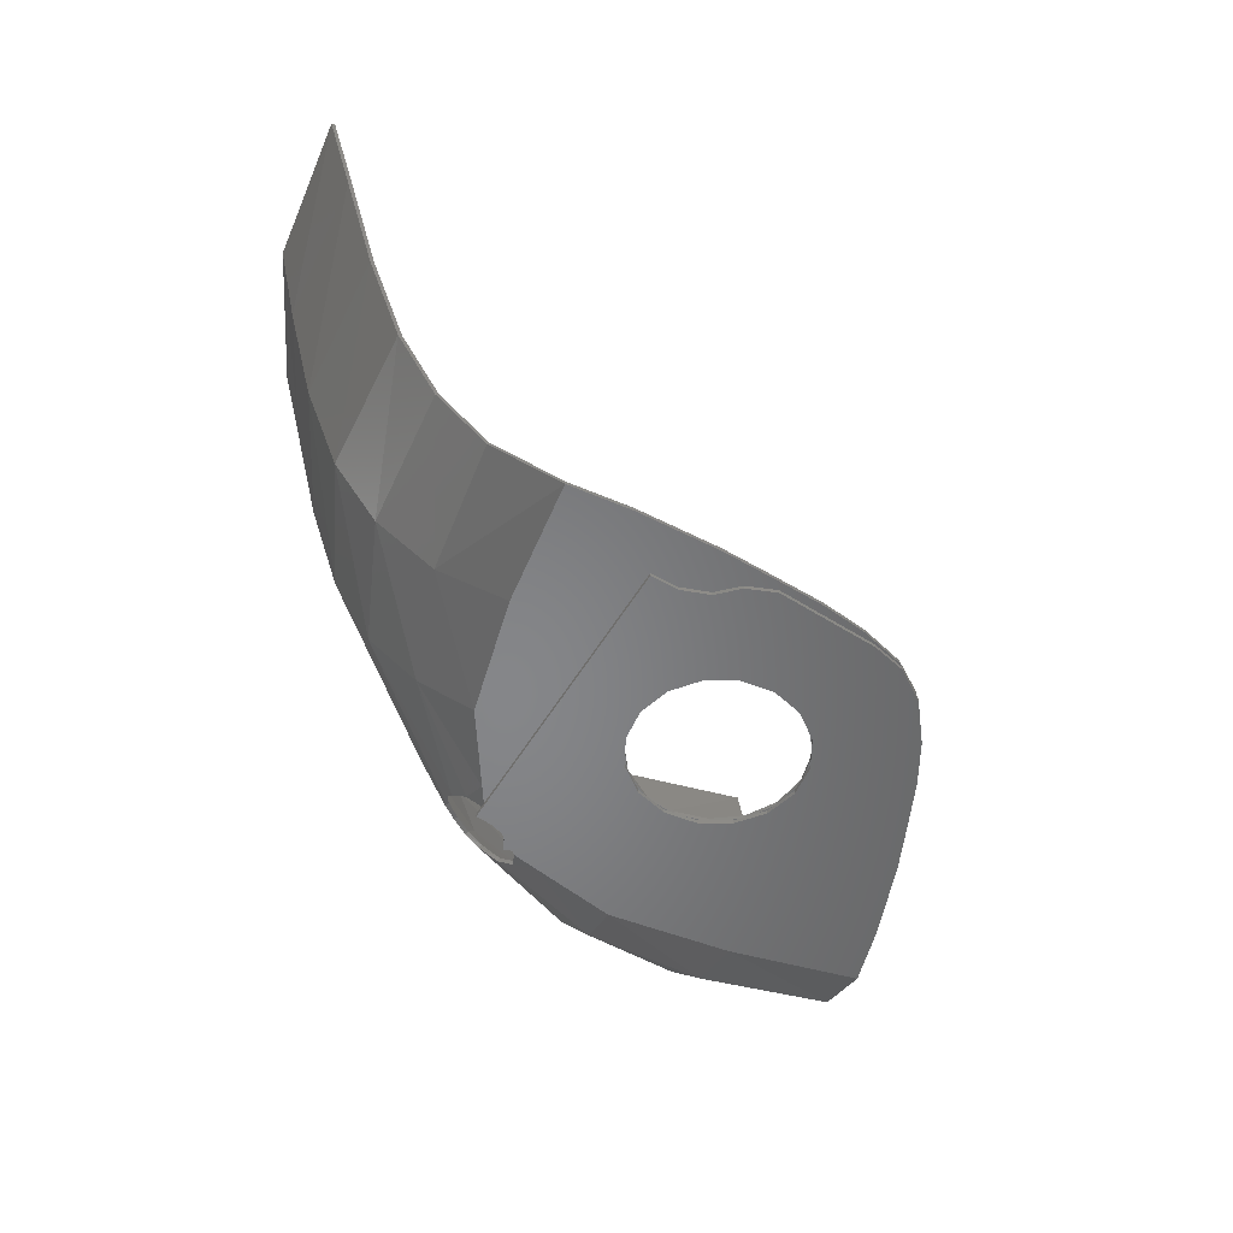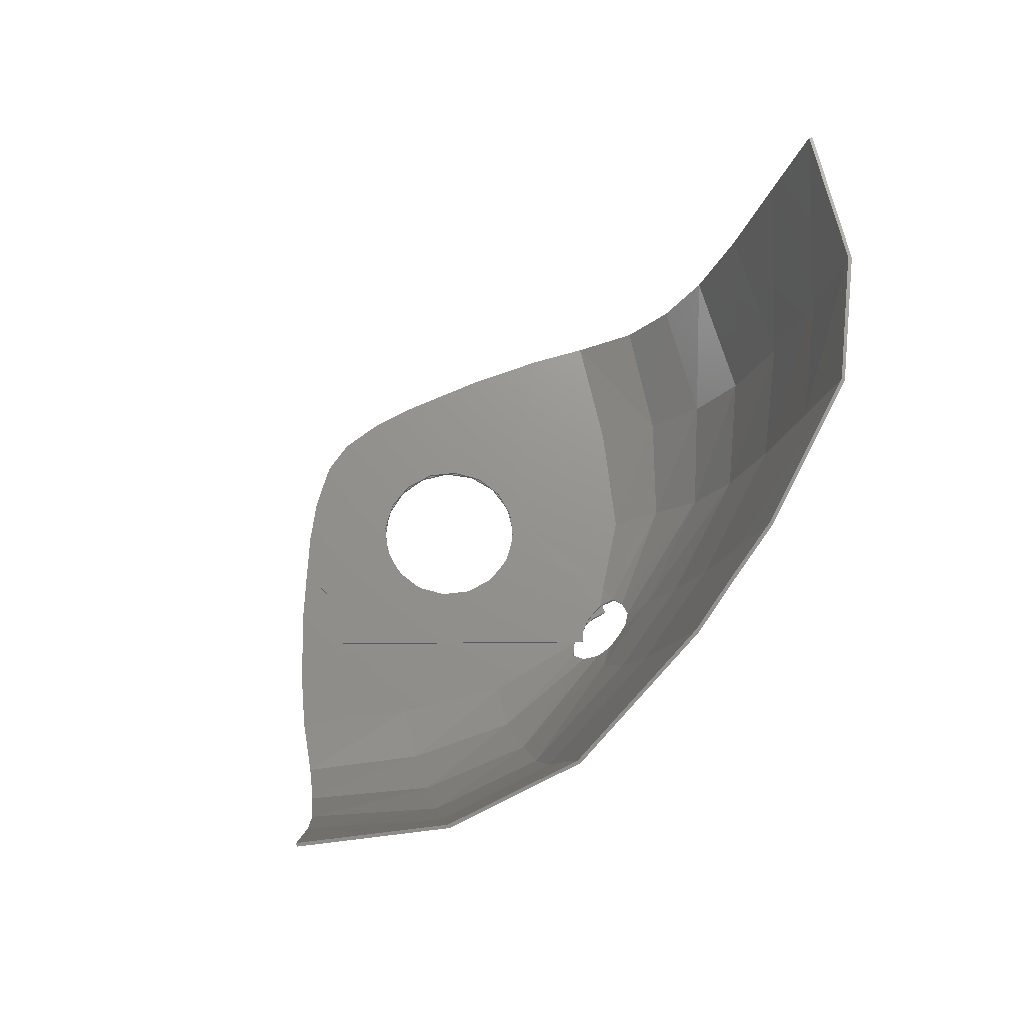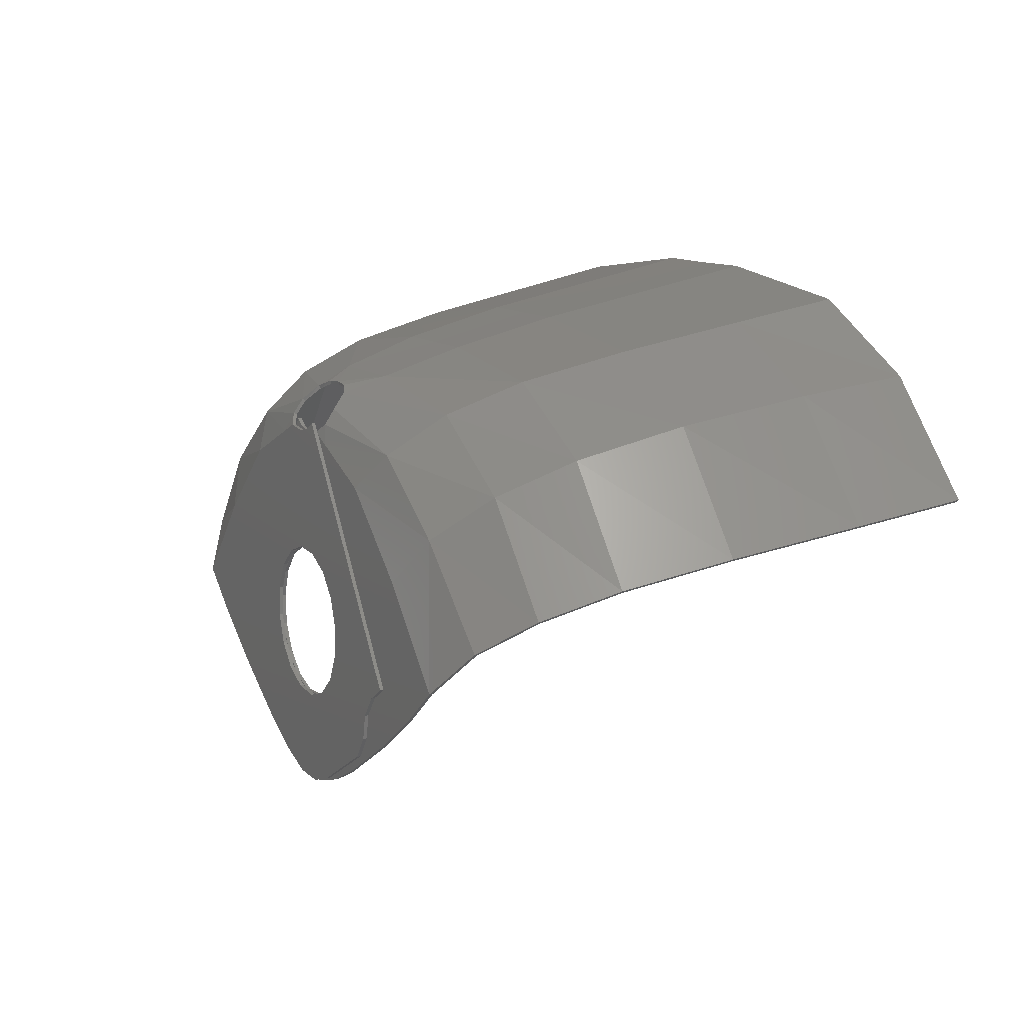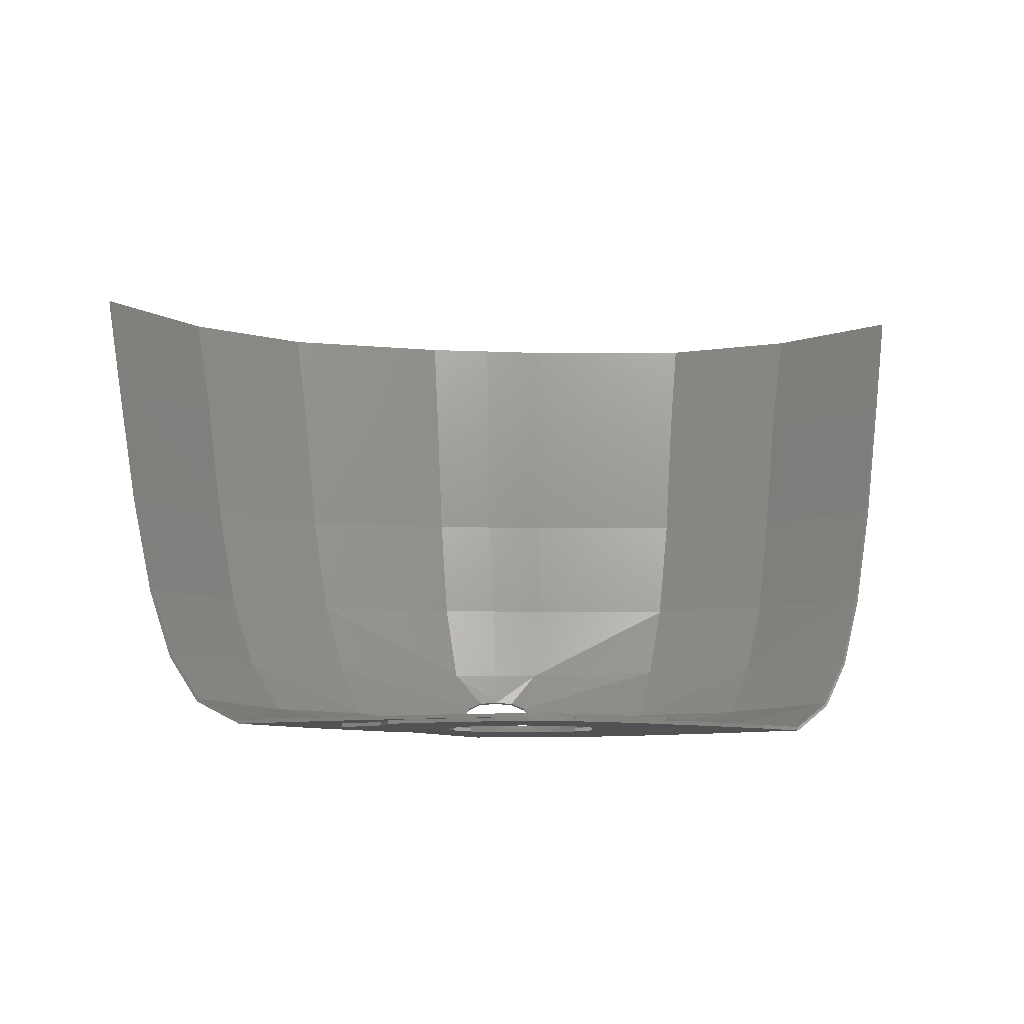
<metadata>
{"format":"stl","ext":"stl","renderer":"f3d","projection":"perspective","resolution":1024,"background":"white","views":[{"elev":-53.1,"azim":115.7,"up":"+Y"},{"elev":71.2,"azim":-55.3,"up":"+Y"},{"elev":11.4,"azim":62.4,"up":"+Z"},{"elev":-8.8,"azim":173.1,"up":"+Y"}]}
</metadata>
<code>
# stl→obj: 268 verts, 540 faces
v 0.176 0 6.652
v 0.34 0 2.572
v -0.672 0 2.504
v -0.352 0 6.776
v 0.908 0 6.74
v 1.296 0 2.244
v -1.58 0 2.056
v -0.684 0 6.992
v 2.056 0 1.58
v 1.648 -0.004 6.404
v -2.244 0 1.296
v -6.236 0 -0.88
v 2.504 0 0.672
v 8.18 0 -1.352
v 6.072 0 -2.844
v -2.572 0 0.34
v -5.528 0 -1.336
v 2.572 0 -0.34
v 4.888 0 -3.576
v -2.504 0 -0.672
v -4.98 0 -2.068
v 2.244 0 -1.296
v 3.368 0 -4.5
v -2.056 0 -1.58
v -4.816 0 -2.9
v 1.58 0 -2.056
v 2.068 0 -5.148
v -1.296 0 -2.244
v -1.552 0 -5.248
v -4.288 0 -3.668
v 0.672 0 -2.504
v 0.672 0 -5.604
v -0.34 0 -2.572
v -0.516 0 -5.616
v 9.664 -0.004 -0.14
v 7.004 -0.004 2.796
v 4.144 -0.004 5.34
v 0.672 -0.12 2.504
v -0.34 -0.12 2.572
v -0.176 -0.12 6.652
v 0.352 -0.12 6.776
v -0.904 -0.124 6.736
v -1.296 -0.12 2.244
v 1.58 -0.12 2.056
v 0.844 -0.12 7.032
v -2.056 -0.12 1.58
v -1.644 -0.128 6.396
v 2.244 -0.12 1.296
v 6.236 -0.12 -0.88
v -8.18 -0.12 -1.352
v -2.504 -0.12 0.672
v -6.072 -0.12 -2.844
v 5.528 -0.12 -1.336
v 2.572 -0.12 0.34
v -2.572 -0.12 -0.34
v -4.888 -0.12 -3.576
v 4.98 -0.12 -2.068
v 2.504 -0.12 -0.672
v -2.244 -0.12 -1.296
v -3.368 -0.12 -4.5
v 4.816 -0.12 -2.9
v 2.056 -0.12 -1.58
v -1.58 -0.12 -2.056
v -2.068 -0.12 -5.148
v 1.552 -0.12 -5.248
v 1.296 -0.12 -2.244
v 4.288 -0.12 -3.668
v -0.672 -0.12 -2.504
v -0.672 -0.12 -5.604
v 0.516 -0.12 -5.616
v 0.34 -0.12 -2.572
v -9.664 -0.124 -0.14
v -6.996 -0.124 2.792
v -4.14 -0.128 5.336
v 1.404 0.12 7.012
v 5.288 0.608 6.496
v 8.328 0.632 4.32
v -1.404 0.12 7.012
v -5.288 0.608 6.496
v -8.328 0.632 4.32
v -11.09 0.8 1.328
v 11.09 0.8 1.328
v -11.14 0.704 1.372
v -9.68 -0.24 -0.128
v -8.18 -0.24 -1.352
v -6.072 -0.24 -2.844
v -4.888 -0.24 -3.576
v -3.368 -0.24 -4.5
v -2.068 -0.24 -5.148
v -0.672 -0.24 -5.604
v 0.516 -0.24 -5.616
v 1.552 -0.24 -5.248
v 4.288 -0.24 -3.668
v 4.816 -0.24 -2.9
v 4.98 -0.24 -2.068
v 5.528 -0.24 -1.336
v 6.236 -0.24 -0.88
v 0.844 -0.24 7.032
v 0.352 -0.24 6.776
v -0.176 -0.24 6.652
v -0.908 -0.24 6.744
v -1.42 0.012 7.056
v 1.42 0.012 7.056
v 0.908 -0.12 6.744
v 0.176 -0.12 6.652
v -0.352 -0.12 6.776
v -0.684 -0.12 6.992
v -6.236 -0.12 -0.88
v -5.528 -0.12 -1.336
v -4.98 -0.12 -2.068
v -4.816 -0.12 -2.9
v -4.288 -0.12 -3.668
v -1.552 -0.12 -5.248
v -0.516 -0.12 -5.616
v 0.672 -0.12 -5.604
v 2.068 -0.12 -5.148
v 3.368 -0.12 -4.5
v 4.888 -0.12 -3.576
v 6.072 -0.12 -2.844
v 8.18 -0.12 -1.352
v 9.68 -0.12 -0.128
v 11.14 0.704 1.372
v 0.34 -0.12 2.572
v -0.672 -0.12 2.504
v 1.296 -0.12 2.244
v 2.056 -0.12 1.58
v 2.504 -0.12 0.672
v 2.572 -0.12 -0.34
v 2.244 -0.12 -1.296
v 1.58 -0.12 -2.056
v 0.672 -0.12 -2.504
v -0.34 -0.12 -2.572
v -1.296 -0.12 -2.244
v -2.056 -0.12 -1.58
v -2.504 -0.12 -0.672
v -2.572 -0.12 0.34
v -2.244 -0.12 1.296
v -1.58 -0.12 2.056
v 0.672 -0.24 2.504
v -0.34 -0.24 2.572
v 1.58 -0.24 2.056
v 2.244 -0.24 1.296
v 2.572 -0.24 0.34
v 2.504 -0.24 -0.672
v 2.056 -0.24 -1.58
v 1.296 -0.24 -2.244
v 0.34 -0.24 -2.572
v -0.672 -0.24 -2.504
v -1.58 -0.24 -2.056
v -2.244 -0.24 -1.296
v -2.572 -0.24 -0.34
v -2.504 -0.24 0.672
v -2.056 -0.24 1.58
v -1.296 -0.24 2.244
v 8.372 0.532 4.364
v -7.016 -0.24 2.812
v -8.372 0.532 4.364
v -4.156 -0.24 5.36
v -5.316 0.512 6.556
v -1.66 -0.24 6.424
v 7.016 -0.12 2.812
v 4.156 -0.12 5.36
v 5.316 0.512 6.556
v 1.66 -0.12 6.424
v 12.08 2.4 2.352
v 9.308 2.368 5.656
v 12.86 4.792 3.196
v 10.06 4.78 6.708
v 5.956 2.352 7.74
v 6.544 4.772 8.704
v 1.516 2.192 8.448
v 1.824 4.788 9.308
v 11.18 12.4 8.34
v 11.69 15.81 8.8
v 14.8 15.81 5.308
v 14.26 12.41 4.696
v 10.66 8.236 7.604
v 13.59 8.228 3.956
v 7.024 8.248 9.532
v 7.404 12.41 10.32
v 0 1.136 8.152
v 0 2.188 8.444
v 0.592 1.096 8.112
v 1.056 0.888 7.908
v 1.368 0.428 7.464
v 0 4.788 9.3
v 2.16 15.82 11.68
v 2.064 12.4 11
v 0 12.4 10.99
v 0 15.82 11.66
v 1.964 8.248 10.18
v 0 8.248 10.17
v 7.78 15.82 10.96
v 12.16 2.328 2.416
v 12.95 4.744 3.268
v 13.68 8.196 4.028
v 14.35 12.38 4.772
v 14.88 15.81 5.388
v 0 1.1 8.264
v 0.608 1.052 8.224
v 1.08 0.832 8.012
v 1.392 0.344 7.544
v 11.73 15.81 8.92
v 7.78 15.82 11.08
v 2.16 15.82 11.8
v 0 15.82 11.78
v -12.08 2.4 2.352
v -9.308 2.368 5.656
v -12.86 4.792 3.196
v -10.06 4.78 6.708
v -5.956 2.352 7.74
v -6.544 4.772 8.704
v -1.516 2.192 8.448
v -1.824 4.788 9.308
v -11.18 12.4 8.34
v -14.8 15.81 5.308
v -11.69 15.81 8.8
v -14.26 12.41 4.696
v -10.66 8.236 7.604
v -13.59 8.228 3.956
v -7.024 8.248 9.532
v -7.404 12.41 10.32
v -0.592 1.096 8.112
v -1.056 0.888 7.908
v -1.368 0.428 7.464
v -2.16 15.82 11.68
v -2.064 12.4 11
v -1.964 8.248 10.18
v -7.78 15.82 10.96
v -12.16 2.328 2.416
v -12.95 4.744 3.268
v -13.68 8.196 4.028
v -14.35 12.38 4.772
v -14.88 15.81 5.388
v -0.608 1.052 8.224
v -1.08 0.832 8.012
v -1.392 0.344 7.544
v -11.73 15.81 8.92
v -7.78 15.82 11.08
v -2.16 15.82 11.8
v 6.58 4.736 8.808
v 7.06 8.224 9.64
v 1.972 8.224 10.3
v 1.828 4.752 9.424
v 7.436 12.39 10.43
v 10.73 8.208 7.692
v 11.25 12.38 8.432
v 10.14 4.736 6.792
v 2.072 12.38 11.12
v 0 8.224 10.28
v 0 4.752 9.416
v 0 12.38 11.1
v 0 2.152 8.56
v 1.528 2.152 8.556
v 9.372 2.3 5.728
v 5.992 2.292 7.836
v -6.58 4.736 8.808
v -1.972 8.224 10.3
v -7.06 8.224 9.64
v -1.828 4.752 9.424
v -7.436 12.39 10.43
v -10.73 8.208 7.692
v -11.25 12.38 8.432
v -10.14 4.736 6.792
v -2.072 12.38 11.12
v -1.528 2.152 8.556
v -9.372 2.3 5.728
v -5.992 2.292 7.836
f 1 2 3
f 3 4 1
f 2 1 5
f 5 6 2
f 4 3 7
f 7 8 4
f 9 6 5
f 5 10 9
f 8 7 11
f 11 12 8
f 13 9 14
f 14 15 13
f 11 16 17
f 17 12 11
f 18 13 15
f 15 19 18
f 16 20 21
f 21 17 16
f 22 18 19
f 19 23 22
f 20 24 25
f 25 21 20
f 26 22 23
f 23 27 26
f 24 28 29
f 29 30 24
f 24 30 25
f 31 26 27
f 27 32 31
f 28 33 34
f 34 29 28
f 33 31 32
f 32 34 33
f 35 14 9
f 9 36 35
f 37 36 9
f 9 10 37
f 38 39 40
f 40 41 38
f 42 40 39
f 39 43 42
f 44 38 41
f 41 45 44
f 42 43 46
f 46 47 42
f 48 44 45
f 45 49 48
f 50 46 51
f 51 52 50
f 53 54 48
f 48 49 53
f 52 51 55
f 55 56 52
f 57 58 54
f 54 53 57
f 56 55 59
f 59 60 56
f 61 62 58
f 58 57 61
f 60 59 63
f 63 64 60
f 65 66 62
f 62 67 65
f 67 62 61
f 64 63 68
f 68 69 64
f 70 71 66
f 66 65 70
f 69 68 71
f 71 70 69
f 46 50 72
f 72 73 46
f 46 73 74
f 74 47 46
f 10 5 75
f 76 10 75
f 37 10 76
f 77 37 76
f 77 36 37
f 77 35 36
f 78 47 79
f 47 78 42
f 79 47 74
f 74 80 79
f 80 74 73
f 73 81 80
f 81 73 72
f 35 77 82
f 83 72 84
f 83 81 72
f 50 85 84
f 84 72 50
f 52 86 85
f 85 50 52
f 56 87 86
f 86 52 56
f 60 88 87
f 87 56 60
f 64 89 88
f 88 60 64
f 69 90 89
f 89 64 69
f 70 91 90
f 90 69 70
f 65 92 91
f 91 70 65
f 67 93 92
f 92 65 67
f 61 94 93
f 93 67 61
f 57 95 94
f 94 61 57
f 53 96 95
f 95 57 53
f 49 97 96
f 96 53 49
f 49 45 98
f 98 97 49
f 41 99 98
f 98 45 41
f 40 100 99
f 99 41 40
f 100 42 101
f 100 40 42
f 101 78 102
f 101 42 78
f 103 5 104
f 103 75 5
f 104 1 105
f 104 5 1
f 4 106 105
f 105 1 4
f 8 107 106
f 106 4 8
f 8 12 108
f 108 107 8
f 17 109 108
f 108 12 17
f 21 110 109
f 109 17 21
f 25 111 110
f 110 21 25
f 30 112 111
f 111 25 30
f 29 113 112
f 112 30 29
f 34 114 113
f 113 29 34
f 32 115 114
f 114 34 32
f 27 116 115
f 115 32 27
f 23 117 116
f 116 27 23
f 19 118 117
f 117 23 19
f 15 119 118
f 118 19 15
f 14 120 119
f 119 15 14
f 35 121 120
f 120 14 35
f 121 82 122
f 121 35 82
f 2 123 124
f 124 3 2
f 6 125 123
f 123 2 6
f 9 126 125
f 125 6 9
f 13 127 126
f 126 9 13
f 18 128 127
f 127 13 18
f 22 129 128
f 128 18 22
f 26 130 129
f 129 22 26
f 31 131 130
f 130 26 31
f 33 132 131
f 131 31 33
f 28 133 132
f 132 33 28
f 24 134 133
f 133 28 24
f 20 135 134
f 134 24 20
f 16 136 135
f 135 20 16
f 11 137 136
f 136 16 11
f 7 138 137
f 137 11 7
f 3 124 138
f 138 7 3
f 38 139 140
f 140 39 38
f 44 141 139
f 139 38 44
f 48 142 141
f 141 44 48
f 54 143 142
f 142 48 54
f 58 144 143
f 143 54 58
f 62 145 144
f 144 58 62
f 66 146 145
f 145 62 66
f 71 147 146
f 146 66 71
f 68 148 147
f 147 71 68
f 63 149 148
f 148 68 63
f 59 150 149
f 149 63 59
f 55 151 150
f 150 59 55
f 51 152 151
f 151 55 51
f 46 153 152
f 152 51 46
f 43 154 153
f 153 46 43
f 39 140 154
f 154 43 39
f 121 122 155
f 83 84 156
f 156 157 83
f 157 156 158
f 158 159 157
f 159 158 160
f 160 101 102
f 102 159 160
f 155 161 121
f 155 162 161
f 155 163 162
f 162 163 164
f 163 103 164
f 164 103 104
f 101 160 153
f 153 154 101
f 153 160 158
f 158 156 153
f 153 156 84
f 84 85 153
f 90 91 147
f 147 148 90
f 91 92 146
f 146 147 91
f 89 90 148
f 148 149 89
f 93 94 145
f 145 92 93
f 146 92 145
f 88 89 149
f 149 150 88
f 94 95 144
f 144 145 94
f 87 88 150
f 150 151 87
f 95 96 143
f 143 144 95
f 86 87 151
f 151 152 86
f 96 97 142
f 142 143 96
f 85 86 152
f 152 153 85
f 142 97 98
f 98 141 142
f 141 98 99
f 99 139 141
f 101 154 140
f 140 100 101
f 139 99 100
f 100 140 139
f 126 164 104
f 104 125 126
f 162 164 126
f 126 161 162
f 121 161 126
f 126 120 121
f 132 114 115
f 115 131 132
f 133 113 114
f 114 132 133
f 131 115 116
f 116 130 131
f 134 111 112
f 112 113 134
f 134 113 133
f 130 116 117
f 117 129 130
f 135 110 111
f 111 134 135
f 129 117 118
f 118 128 129
f 136 109 110
f 110 135 136
f 128 118 119
f 119 127 128
f 137 108 109
f 109 136 137
f 127 119 120
f 120 126 127
f 107 108 137
f 137 138 107
f 106 107 138
f 138 124 106
f 123 125 104
f 104 105 123
f 105 106 124
f 124 123 105
f 77 165 82
f 77 166 165
f 166 167 165
f 166 168 167
f 169 168 166
f 169 170 168
f 171 170 169
f 171 172 170
f 173 174 175
f 173 175 176
f 173 176 177
f 176 178 177
f 179 177 170
f 180 174 173
f 181 182 171
f 181 171 183
f 171 184 183
f 169 184 171
f 169 185 184
f 169 76 185
f 177 168 170
f 76 169 166
f 76 166 77
f 76 75 185
f 172 171 182
f 182 186 172
f 187 188 189
f 189 190 187
f 188 191 192
f 192 189 188
f 191 172 186
f 186 192 191
f 191 188 180
f 180 179 191
f 193 180 188
f 188 187 193
f 193 174 180
f 168 177 178
f 178 167 168
f 173 177 179
f 179 180 173
f 172 191 179
f 179 170 172
f 122 165 194
f 122 82 165
f 194 167 195
f 194 165 167
f 178 196 195
f 195 167 178
f 176 197 196
f 196 178 176
f 197 175 198
f 197 176 175
f 199 183 200
f 199 181 183
f 200 184 201
f 200 183 184
f 201 185 202
f 201 184 185
f 202 75 103
f 202 185 75
f 174 203 198
f 198 175 174
f 204 203 174
f 174 193 204
f 187 205 204
f 204 193 187
f 190 206 205
f 205 187 190
f 80 81 207
f 80 207 208
f 208 207 209
f 208 209 210
f 211 208 210
f 211 210 212
f 213 211 212
f 213 212 214
f 215 216 217
f 215 218 216
f 215 219 218
f 218 219 220
f 221 212 219
f 222 215 217
f 181 213 182
f 181 223 213
f 213 223 224
f 211 213 224
f 211 224 225
f 211 225 79
f 219 212 210
f 79 208 211
f 79 80 208
f 79 225 78
f 214 182 213
f 182 214 186
f 226 189 227
f 189 226 190
f 227 192 228
f 192 227 189
f 228 186 214
f 186 228 192
f 228 222 227
f 222 228 221
f 229 227 222
f 227 229 226
f 229 222 217
f 210 220 219
f 220 210 209
f 215 221 219
f 221 215 222
f 214 221 228
f 221 214 212
f 83 230 207
f 83 207 81
f 230 231 209
f 230 209 207
f 220 231 232
f 231 220 209
f 218 232 233
f 232 218 220
f 233 234 216
f 233 216 218
f 199 235 223
f 199 223 181
f 235 236 224
f 235 224 223
f 236 237 225
f 236 225 224
f 237 102 78
f 237 78 225
f 217 234 238
f 234 217 216
f 239 217 238
f 217 239 229
f 226 239 240
f 239 226 229
f 190 240 206
f 240 190 226
f 241 242 243
f 243 244 241
f 245 242 246
f 246 247 245
f 248 195 196
f 196 246 248
f 245 205 249
f 249 242 245
f 250 251 244
f 244 243 250
f 252 250 243
f 243 249 252
f 206 252 249
f 249 205 206
f 251 253 254
f 254 244 251
f 163 202 103
f 163 155 255
f 163 255 256
f 246 241 248
f 256 202 163
f 256 201 202
f 256 254 201
f 254 200 201
f 199 200 254
f 199 254 253
f 245 247 203
f 242 241 246
f 197 246 196
f 247 246 197
f 247 197 198
f 247 198 203
f 254 241 244
f 254 256 241
f 256 248 241
f 256 255 248
f 255 195 248
f 255 194 195
f 155 194 255
f 155 122 194
f 204 245 203
f 245 204 205
f 249 243 242
f 257 258 259
f 258 257 260
f 261 262 259
f 262 261 263
f 264 232 231
f 232 264 262
f 261 265 240
f 265 261 259
f 250 260 251
f 260 250 258
f 252 258 250
f 258 252 265
f 206 265 252
f 265 206 240
f 251 266 253
f 266 251 260
f 159 102 237
f 159 267 157
f 159 268 267
f 262 264 257
f 268 159 237
f 268 237 236
f 268 236 266
f 266 236 235
f 199 266 235
f 199 253 266
f 261 238 263
f 259 262 257
f 233 232 262
f 263 233 262
f 263 234 233
f 263 238 234
f 266 260 257
f 266 257 268
f 268 257 264
f 268 264 267
f 267 264 231
f 267 231 230
f 157 267 230
f 157 230 83
f 239 238 261
f 261 240 239
f 265 259 258

</code>
